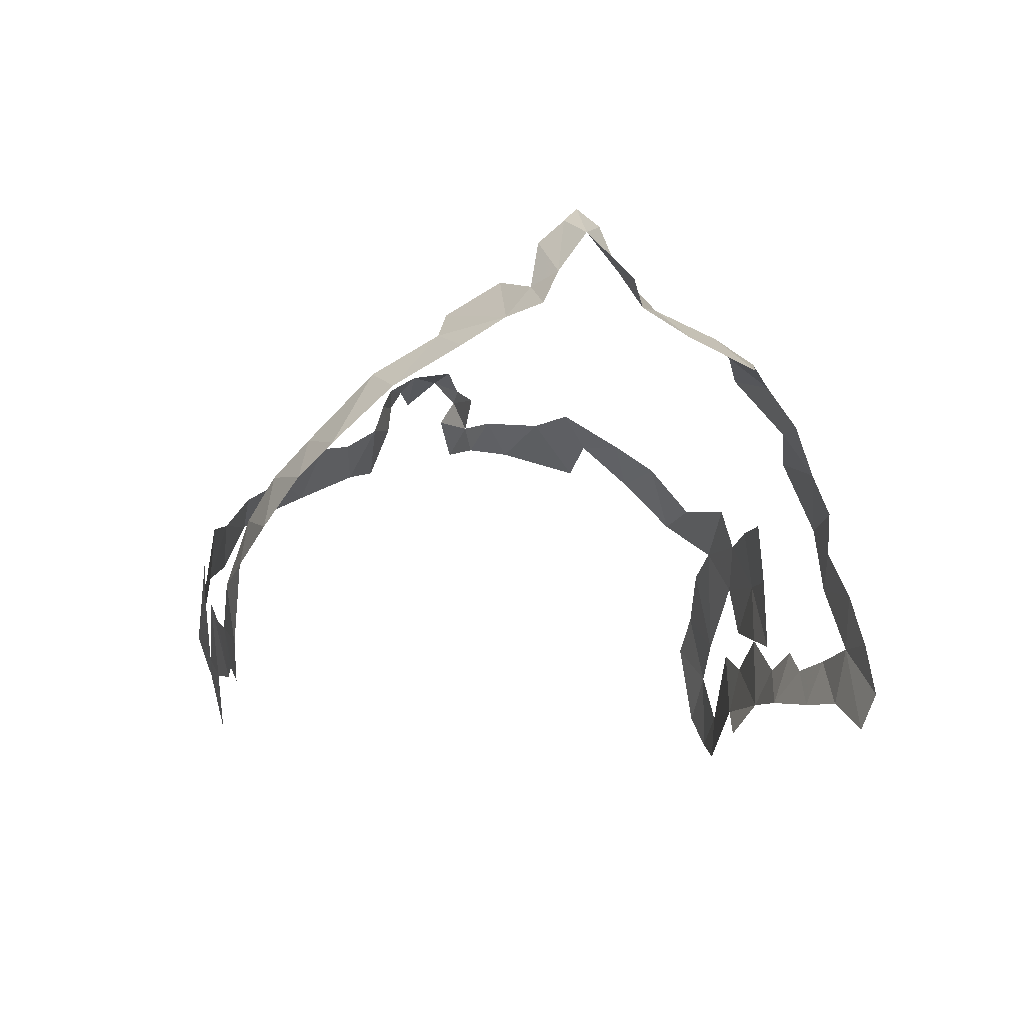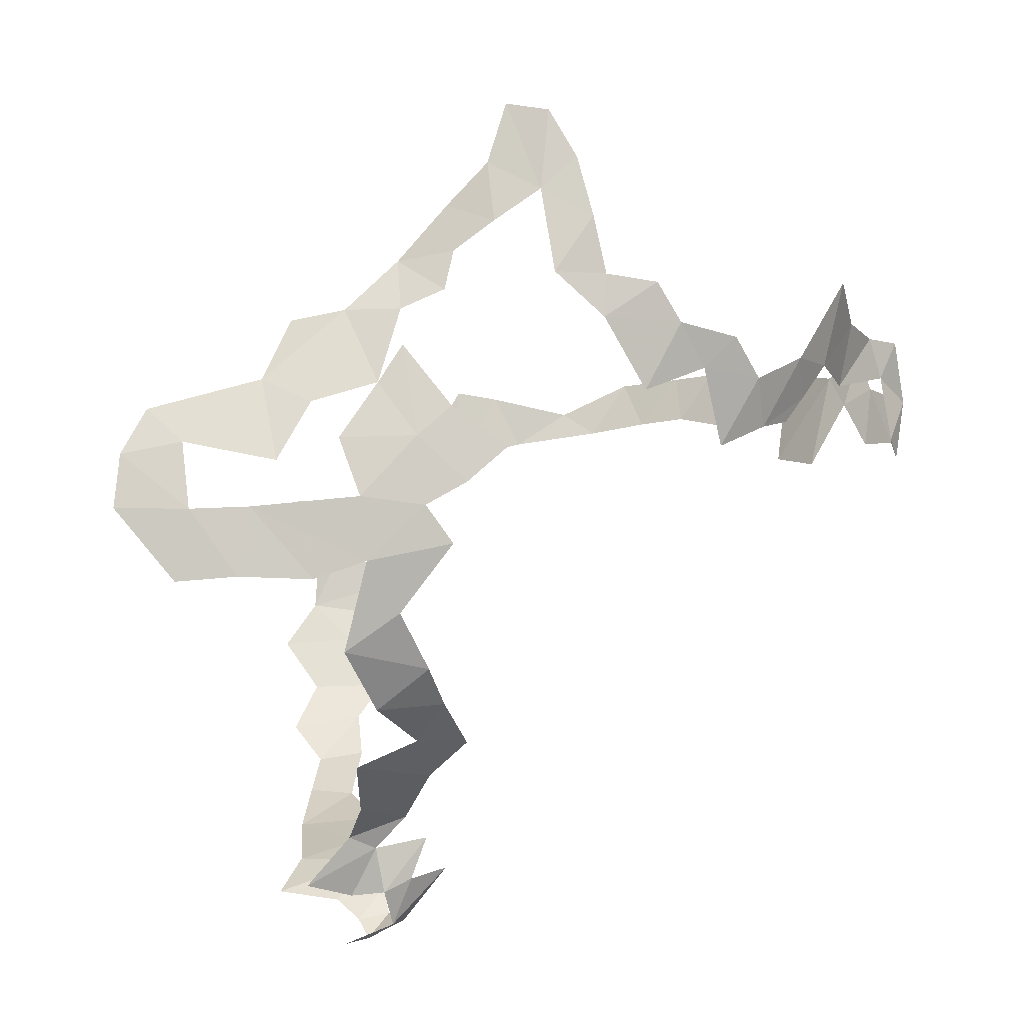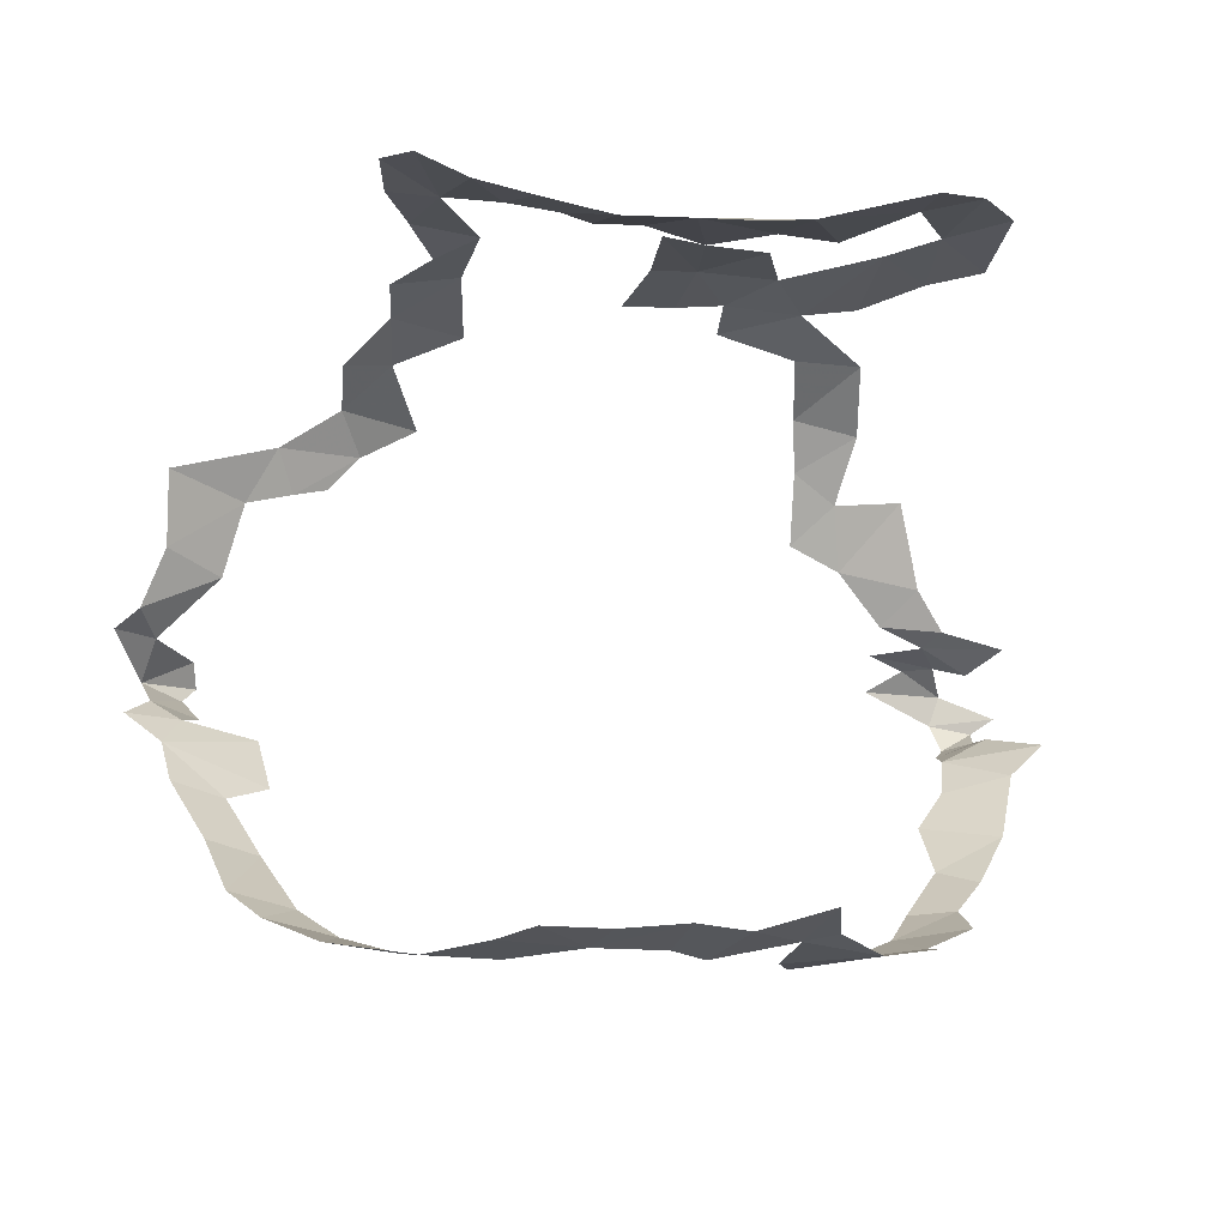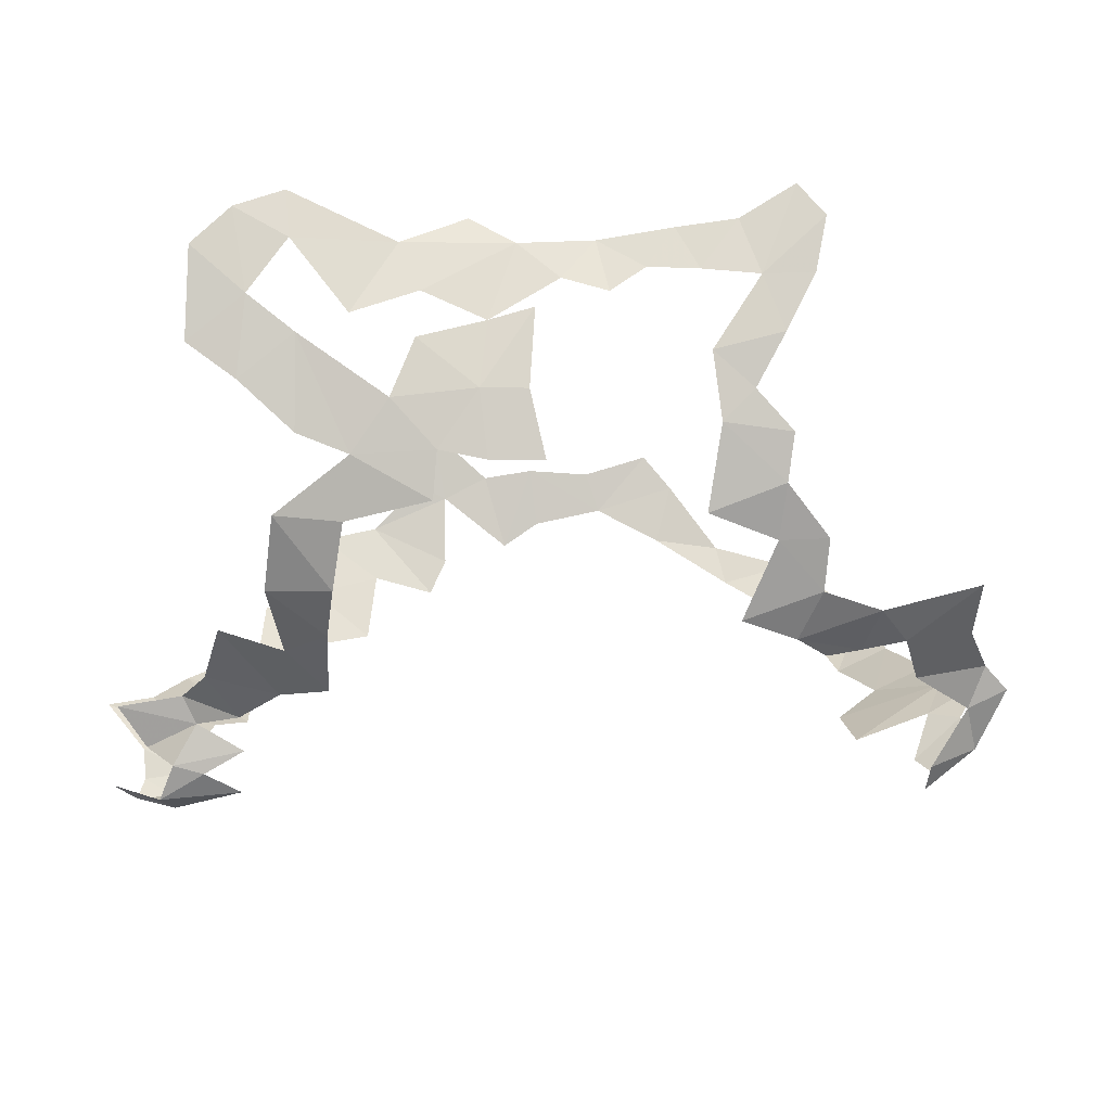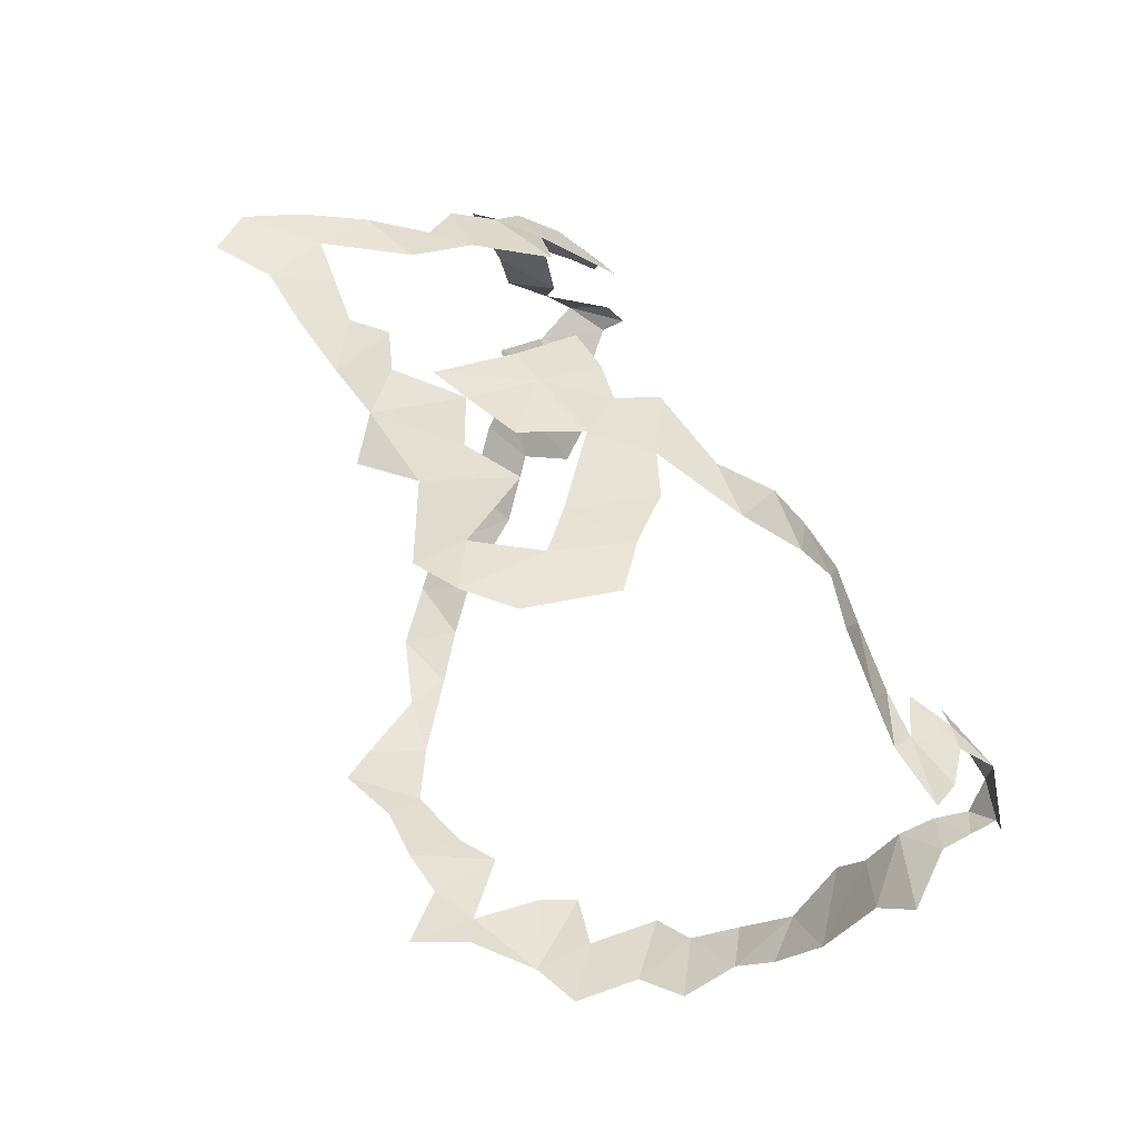
<metadata>
{"format":"obj","ext":"obj","renderer":"f3d","projection":"perspective","resolution":1024,"background":"white","views":[{"elev":-13.2,"azim":-104.9,"up":"+Y"},{"elev":76.6,"azim":140.3,"up":"+Z"},{"elev":-14.9,"azim":-8.9,"up":"+Z"},{"elev":73.1,"azim":-178.1,"up":"+Z"},{"elev":44.6,"azim":67.5,"up":"+Z"}]}
</metadata>
<code>
v 2.697 11.02 -0.1949
v 2.539 10.72 -0.2425
v 2.923 10.74 -0.178
v 0.7334 11.71 -2.353
v 0.6125 11.4 -2.524
v 0.5347 11.61 -2.312
v 1.956 10.83 -0.2548
v 1.837 10.67 -0.2957
v 2.121 10.7 -0.2745
v 1.462 10.8 -0.2185
v 1.329 10.6 -0.2259
v 1.555 10.62 -0.2621
v 2.095 10.73 -2.696
v 1.84 10.73 -2.72
v 1.779 10.89 -2.761
v 0.9254 11.13 -2.727
v 0.7309 11.29 -2.629
v 0.9962 11.34 -2.682
v 2.979 11.93 -0.6106
v 2.922 12.08 -0.8442
v 2.757 12.06 -0.7274
v 0.856 11.46 -2.574
v 0.6125 11.4 -2.524
v 0.7334 11.71 -2.353
v 1.054 10.81 -0.2025
v 1.244 10.82 -0.2055
v 1.155 11.03 -0.2206
v 2.54 11.32 -0.2287
v 2.227 11.27 -0.2341
v 2.46 11.09 -0.2189
v 2.299 10.76 -2.714
v 2.095 10.73 -2.696
v 2.199 11.07 -2.77
v 0.4337 12.01 -1.805
v 0.7169 12.12 -1.852
v 0.3677 11.86 -1.92
v 0.6052 11.84 -2.125
v 0.5347 11.61 -2.312
v 0.4047 11.75 -2.081
v 2.959 12.19 -1.084
v 2.922 12.08 -0.8442
v 3.171 12.02 -0.842
v 0.5597 12 -1.262
v 0.2686 11.91 -1.414
v 0.3555 11.84 -1.2
v 2.882 11.09 -0.2053
v 3.062 10.96 -0.1802
v 3.08 11.26 -0.2371
v 1.51 11.01 -2.789
v 1.455 10.77 -2.758
v 1.24 11.04 -2.774
v 0.7622 11.98 -2.059
v 0.6052 11.84 -2.125
v 0.3677 11.86 -1.92
v 2.227 11.27 -0.2341
v 2.367 11.49 -0.2721
v 2.189 11.52 -0.2794
v 0.8125 11.99 -0.9311
v 0.6342 11.93 -0.9885
v 0.7494 11.88 -0.7846
v 1.84 10.73 -2.72
v 1.579 10.63 -2.729
v 1.779 10.89 -2.761
v 0.2781 12.19 -1.629
v 0.1762 11.99 -1.476
v 0.3272 12.06 -1.489
v 0.7494 11.88 -0.7846
v 0.6342 11.93 -0.9885
v 0.353 11.72 -0.9336
v 1.782 10.89 -0.2375
v 1.654 10.79 -0.2473
v 1.837 10.67 -0.2957
v 0.856 11.46 -2.574
v 0.7309 11.29 -2.629
v 0.6125 11.4 -2.524
v 1.196 11.21 -2.751
v 1.24 11.04 -2.774
v 0.9254 11.13 -2.727
v 2.209 11.01 -0.2382
v 2.121 10.7 -0.2745
v 2.451 10.91 -0.221
v 2.539 10.72 -0.2425
v 2.121 10.7 -0.2745
v 2.299 10.59 -0.3197
v 2.73 11.94 -0.5506
v 2.692 11.73 -0.3848
v 2.945 11.71 -0.4021
v 1.061 12 -0.7689
v 0.7494 11.88 -0.7846
v 0.9792 11.86 -0.6327
v 3.062 10.96 -0.1802
v 2.923 10.74 -0.178
v 3.131 10.64 -0.1602
v 1.02 10.59 -0.1786
v 1.124 10.46 -0.204
v 1.244 10.82 -0.2055
v 2.477 10.86 -2.731
v 2.464 11.15 -2.766
v 2.791 11.01 -2.752
v 1.372 11.35 -0.2785
v 1.258 11.23 -0.2654
v 1.414 11.1 -0.2231
v 0.9254 11.13 -2.727
v 0.9962 11.34 -2.682
v 1.196 11.21 -2.751
v 1.555 10.62 -0.2621
v 1.837 10.67 -0.2957
v 1.654 10.79 -0.2473
v 2.923 10.74 -0.178
v 2.948 10.56 -0.1862
v 3.131 10.64 -0.1602
v 0.856 11.46 -2.574
v 0.9962 11.34 -2.682
v 0.7309 11.29 -2.629
v 0.4295 12.29 -1.674
v 0.4976 12.21 -1.758
v 0.3167 12.04 -1.73
v 3.241 11.65 -2.497
v 3.074 11.75 -2.504
v 3.229 11.89 -2.317
v 1.27 11.97 -0.6636
v 1.061 12 -0.7689
v 0.9792 11.86 -0.6327
v 2.189 11.52 -0.2794
v 2.052 11.26 -0.2442
v 2.227 11.27 -0.2341
v 2.54 10.57 -2.657
v 2.477 10.86 -2.731
v 2.597 10.81 -2.709
v 1.462 10.8 -0.2185
v 1.244 10.82 -0.2055
v 1.329 10.6 -0.2259
v 2.199 11.07 -2.77
v 2.095 10.73 -2.696
v 2.057 10.96 -2.754
v 2.095 10.73 -2.696
v 1.779 10.89 -2.761
v 2.057 10.96 -2.754
v 2.209 11.01 -0.2382
v 2.46 11.09 -0.2189
v 2.227 11.27 -0.2341
v 1.654 10.79 -0.2473
v 1.462 10.8 -0.2185
v 1.555 10.62 -0.2621
v 0.4337 12.01 -1.805
v 0.2291 11.88 -1.813
v 0.3167 12.04 -1.73
v 0.7494 11.88 -0.7846
v 1.061 12 -0.7689
v 0.8125 11.99 -0.9311
v 1.956 10.83 -0.2548
v 1.782 10.89 -0.2375
v 1.837 10.67 -0.2957
v 1.51 11.01 -2.789
v 1.24 11.04 -2.774
v 1.196 11.21 -2.751
v 3.403 12.53 -1.614
v 3.563 12.49 -1.652
v 3.433 12.46 -1.732
v 2.979 11.93 -0.6106
v 2.757 12.06 -0.7274
v 2.73 11.94 -0.5506
v 1.413 11.65 -0.3954
v 1.154 11.71 -0.4968
v 1.134 11.54 -0.3782
v 1.779 10.89 -2.761
v 1.579 10.63 -2.729
v 1.455 10.77 -2.758
v 2.54 10.57 -2.657
v 2.299 10.76 -2.714
v 2.477 10.86 -2.731
v 2.692 11.73 -0.3848
v 2.376 11.66 -0.321
v 2.671 11.51 -0.2834
v 3.062 10.96 -0.1802
v 3.131 10.64 -0.1602
v 3.275 10.78 -0.1705
v 2.692 11.73 -0.3848
v 2.671 11.51 -0.2834
v 2.945 11.71 -0.4021
v 2.227 11.27 -0.2341
v 2.043 10.96 -0.2385
v 2.209 11.01 -0.2382
v 0.5347 11.61 -2.312
v 0.6052 11.84 -2.125
v 0.7334 11.71 -2.353
v 0.3677 11.86 -1.92
v 0.6052 11.84 -2.125
v 0.4047 11.75 -2.081
v 2.052 11.26 -0.2442
v 2.043 10.96 -0.2385
v 2.227 11.27 -0.2341
v 1.154 11.71 -0.4968
v 0.9792 11.86 -0.6327
v 0.9697 11.69 -0.5153
v 0.6342 11.93 -0.9885
v 0.3555 11.84 -1.2
v 0.353 11.72 -0.9336
v 2.539 10.72 -0.2425
v 2.948 10.56 -0.1862
v 2.923 10.74 -0.178
v 3.446 12.53 -1.496
v 3.271 12.44 -1.415
v 3.391 12.41 -1.407
v 3.234 11.44 -2.589
v 2.973 11.59 -2.618
v 3.241 11.65 -2.497
v 0.3272 12.06 -1.489
v 0.1762 11.99 -1.476
v 0.2686 11.91 -1.414
v 2.791 11.01 -2.752
v 2.597 10.81 -2.709
v 2.477 10.86 -2.731
v 1.054 10.81 -0.2025
v 1.02 10.59 -0.1786
v 1.244 10.82 -0.2055
v 3.359 11.75 -2.373
v 3.241 11.65 -2.497
v 3.229 11.89 -2.317
v 0.3677 11.86 -1.92
v 0.7169 12.12 -1.852
v 0.7622 11.98 -2.059
v 2.922 12.08 -0.8442
v 2.959 12.19 -1.084
v 2.767 12.2 -0.9833
v 1.258 11.23 -0.2654
v 1.155 11.03 -0.2206
v 1.414 11.1 -0.2231
v 0.3677 11.86 -1.92
v 0.2291 11.88 -1.813
v 0.4337 12.01 -1.805
v 1.779 10.89 -2.761
v 1.455 10.77 -2.758
v 1.51 11.01 -2.789
v 0.3272 12.06 -1.489
v 0.2686 11.91 -1.414
v 0.5597 12 -1.262
v 2.54 11.32 -0.2287
v 2.671 11.51 -0.2834
v 2.367 11.49 -0.2721
v 2.524 11.3 -2.767
v 2.791 11.01 -2.752
v 2.464 11.15 -2.766
v 0.9792 11.86 -0.6327
v 1.154 11.71 -0.4968
v 1.27 11.97 -0.6636
v 2.299 10.76 -2.714
v 2.199 11.07 -2.77
v 2.477 10.86 -2.731
v 3.579 12.02 -1.912
v 3.327 12.12 -1.973
v 3.365 12.22 -1.826
v 2.121 10.7 -0.2745
v 2.539 10.72 -0.2425
v 2.451 10.91 -0.221
v 2.973 11.59 -2.618
v 3.074 11.75 -2.504
v 3.241 11.65 -2.497
v 1.413 11.65 -0.3954
v 1.134 11.54 -0.3782
v 1.372 11.35 -0.2785
v 3.365 12.22 -1.826
v 3.731 12.09 -1.773
v 3.579 12.02 -1.912
v 0.3272 12.06 -1.489
v 0.4671 12.29 -1.519
v 0.2781 12.19 -1.629
v 3.062 10.96 -0.1802
v 3.275 10.78 -0.1705
v 3.271 11.13 -0.2277
v 3.133 12.24 -1.288
v 3.362 12.15 -1.322
v 3.305 12.25 -1.364
v 2.922 12.08 -0.8442
v 2.767 12.2 -0.9833
v 2.757 12.06 -0.7274
v 2.524 11.3 -2.767
v 2.768 11.25 -2.731
v 2.791 11.01 -2.752
v 3.305 12.25 -1.364
v 3.391 12.41 -1.407
v 3.118 12.35 -1.378
v 3.258 12.11 -1.165
v 3.362 12.15 -1.322
v 3.133 12.24 -1.288
v 3.378 12.36 -1.783
v 3.546 12.4 -1.706
v 3.563 12.28 -1.716
v 3.258 12.11 -1.165
v 2.959 12.19 -1.084
v 3.171 12.02 -0.842
v 2.791 11.01 -2.752
v 2.768 11.25 -2.731
v 3.015 11.08 -2.713
v 2.768 11.25 -2.731
v 3.035 11.34 -2.678
v 3.015 11.08 -2.713
v 2.79 11.53 -2.695
v 3.035 11.34 -2.678
v 2.768 11.25 -2.731
v 2.671 11.51 -0.2834
v 2.882 11.09 -0.2053
v 2.868 11.44 -0.279
v 1.372 11.35 -0.2785
v 1.115 11.37 -0.3147
v 1.258 11.23 -0.2654
v 2.671 11.51 -0.2834
v 2.54 11.32 -0.2287
v 2.882 11.09 -0.2053
v 2.367 11.49 -0.2721
v 2.227 11.27 -0.2341
v 2.54 11.32 -0.2287
v 3.563 12.28 -1.716
v 3.365 12.22 -1.826
v 3.378 12.36 -1.783
v 1.124 10.46 -0.204
v 1.329 10.6 -0.2259
v 1.244 10.82 -0.2055
v 3.403 12.53 -1.614
v 3.131 12.49 -1.494
v 3.446 12.53 -1.496
v 0.6342 11.93 -0.9885
v 0.5597 12 -1.262
v 0.3555 11.84 -1.2
v 3.217 12.07 -2.12
v 3.49 11.88 -2.178
v 3.229 11.89 -2.317
v 2.73 11.94 -0.5506
v 2.945 11.71 -0.4021
v 2.979 11.93 -0.6106
v 1.155 11.03 -0.2206
v 1.244 10.82 -0.2055
v 1.414 11.1 -0.2231
v 1.985 11.51 -0.2908
v 2.052 11.26 -0.2442
v 2.189 11.52 -0.2794
v 0.9697 11.69 -0.5153
v 1.134 11.54 -0.3782
v 1.154 11.71 -0.4968
v 1.134 11.54 -0.3782
v 1.115 11.37 -0.3147
v 1.372 11.35 -0.2785
v 3.546 12.4 -1.706
v 3.378 12.36 -1.783
v 3.433 12.46 -1.732
v 1.956 10.83 -0.2548
v 2.121 10.7 -0.2745
v 2.209 11.01 -0.2382
v 0.4976 12.21 -1.758
v 0.4337 12.01 -1.805
v 0.3167 12.04 -1.73
v 3.446 12.53 -1.496
v 3.131 12.49 -1.494
v 3.271 12.44 -1.415
v 2.671 11.51 -0.2834
v 2.376 11.66 -0.321
v 2.367 11.49 -0.2721
v 2.973 11.59 -2.618
v 3.035 11.34 -2.678
v 2.79 11.53 -2.695
v 2.697 11.02 -0.1949
v 2.451 10.91 -0.221
v 2.539 10.72 -0.2425
v 0.4295 12.29 -1.674
v 0.2781 12.19 -1.629
v 0.4799 12.36 -1.608
v 0.942 12.02 -0.8949
v 0.8125 11.99 -0.9311
v 1.061 12 -0.7689
v 3.234 11.44 -2.589
v 3.035 11.34 -2.678
v 2.973 11.59 -2.618
v 3.08 11.26 -0.2371
v 3.062 10.96 -0.1802
v 3.271 11.13 -0.2277
v 3.118 12.35 -1.378
v 3.391 12.41 -1.407
v 3.271 12.44 -1.415
v 3.49 11.88 -2.178
v 3.359 11.75 -2.373
v 3.229 11.89 -2.317
v 3.49 11.88 -2.178
v 3.217 12.07 -2.12
v 3.327 12.12 -1.973
v 3.327 12.12 -1.973
v 3.579 12.02 -1.912
v 3.49 11.88 -2.178
v 2.882 11.09 -0.2053
v 3.08 11.26 -0.2371
v 2.868 11.44 -0.279
v 3.65 12.46 -1.594
v 3.403 12.53 -1.614
v 3.446 12.53 -1.496
v 0.3167 12.04 -1.73
v 0.2781 12.19 -1.629
v 0.4295 12.29 -1.674
v 0.4799 12.36 -1.608
v 0.2781 12.19 -1.629
v 0.4671 12.29 -1.519
v 3.563 12.28 -1.716
v 3.731 12.09 -1.773
v 3.365 12.22 -1.826
v 3.433 12.46 -1.732
v 3.563 12.49 -1.652
v 3.546 12.4 -1.706
v 3.563 12.49 -1.652
v 3.403 12.53 -1.614
v 3.65 12.46 -1.594
v 3.617 12.19 -1.373
v 3.503 12.33 -1.449
v 3.305 12.25 -1.364
v 3.305 12.25 -1.364
v 3.503 12.33 -1.449
v 3.391 12.41 -1.407
v 3.617 12.19 -1.373
v 3.305 12.25 -1.364
v 3.362 12.15 -1.322
v 3.133 12.24 -1.288
v 2.959 12.19 -1.084
v 3.258 12.11 -1.165
f 1 2 3
f 4 5 6
f 7 8 9
f 10 11 12
f 13 14 15
f 16 17 18
f 19 20 21
f 22 23 24
f 25 26 27
f 28 29 30
f 31 32 33
f 34 35 36
f 37 38 39
f 40 41 42
f 43 44 45
f 46 47 48
f 49 50 51
f 52 53 54
f 55 56 57
f 58 59 60
f 61 62 63
f 64 65 66
f 67 68 69
f 70 71 72
f 73 74 75
f 76 77 78
f 79 80 81
f 82 83 84
f 85 86 87
f 88 89 90
f 91 92 93
f 94 95 96
f 97 98 99
f 100 101 102
f 103 104 105
f 106 107 108
f 109 110 111
f 112 113 114
f 115 116 117
f 118 119 120
f 121 122 123
f 124 125 126
f 127 128 129
f 130 131 132
f 133 134 135
f 136 137 138
f 139 140 141
f 142 143 144
f 145 146 147
f 148 149 150
f 151 152 153
f 154 155 156
f 157 158 159
f 160 161 162
f 163 164 165
f 166 167 168
f 169 170 171
f 172 173 174
f 175 176 177
f 178 179 180
f 181 182 183
f 184 185 186
f 187 188 189
f 190 191 192
f 193 194 195
f 196 197 198
f 199 200 201
f 202 203 204
f 205 206 207
f 208 209 210
f 211 212 213
f 214 215 216
f 217 218 219
f 220 221 222
f 223 224 225
f 226 227 228
f 229 230 231
f 232 233 234
f 235 236 237
f 238 239 240
f 241 242 243
f 244 245 246
f 247 248 249
f 250 251 252
f 253 254 255
f 256 257 258
f 259 260 261
f 262 263 264
f 265 266 267
f 268 269 270
f 271 272 273
f 274 275 276
f 277 278 279
f 280 281 282
f 283 284 285
f 286 287 288
f 289 290 291
f 292 293 294
f 295 296 297
f 298 299 300
f 301 302 303
f 304 305 306
f 307 308 309
f 310 311 312
f 313 314 315
f 316 317 318
f 319 320 321
f 322 323 324
f 325 326 327
f 328 329 330
f 331 332 333
f 334 335 336
f 337 338 339
f 340 341 342
f 343 344 345
f 346 347 348
f 349 350 351
f 352 353 354
f 355 356 357
f 358 359 360
f 361 362 363
f 364 365 366
f 367 368 369
f 370 371 372
f 373 374 375
f 376 377 378
f 379 380 381
f 382 383 384
f 385 386 387
f 388 389 390
f 391 392 393
f 394 395 396
f 397 398 399
f 400 401 402
f 403 404 405
f 406 407 408
f 409 410 411
f 412 413 414
f 415 416 417
f 418 419 420

</code>
